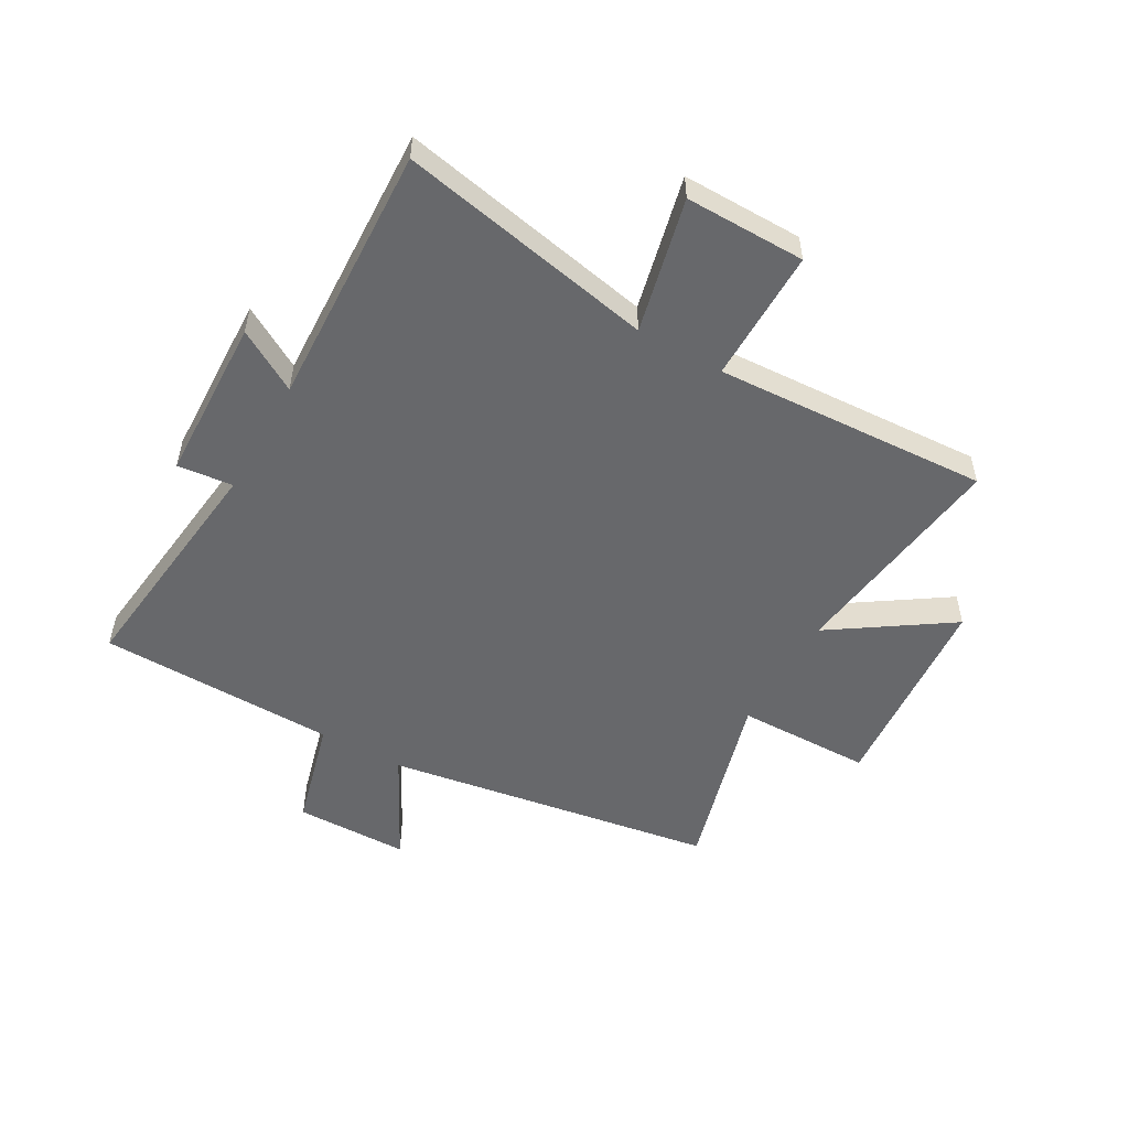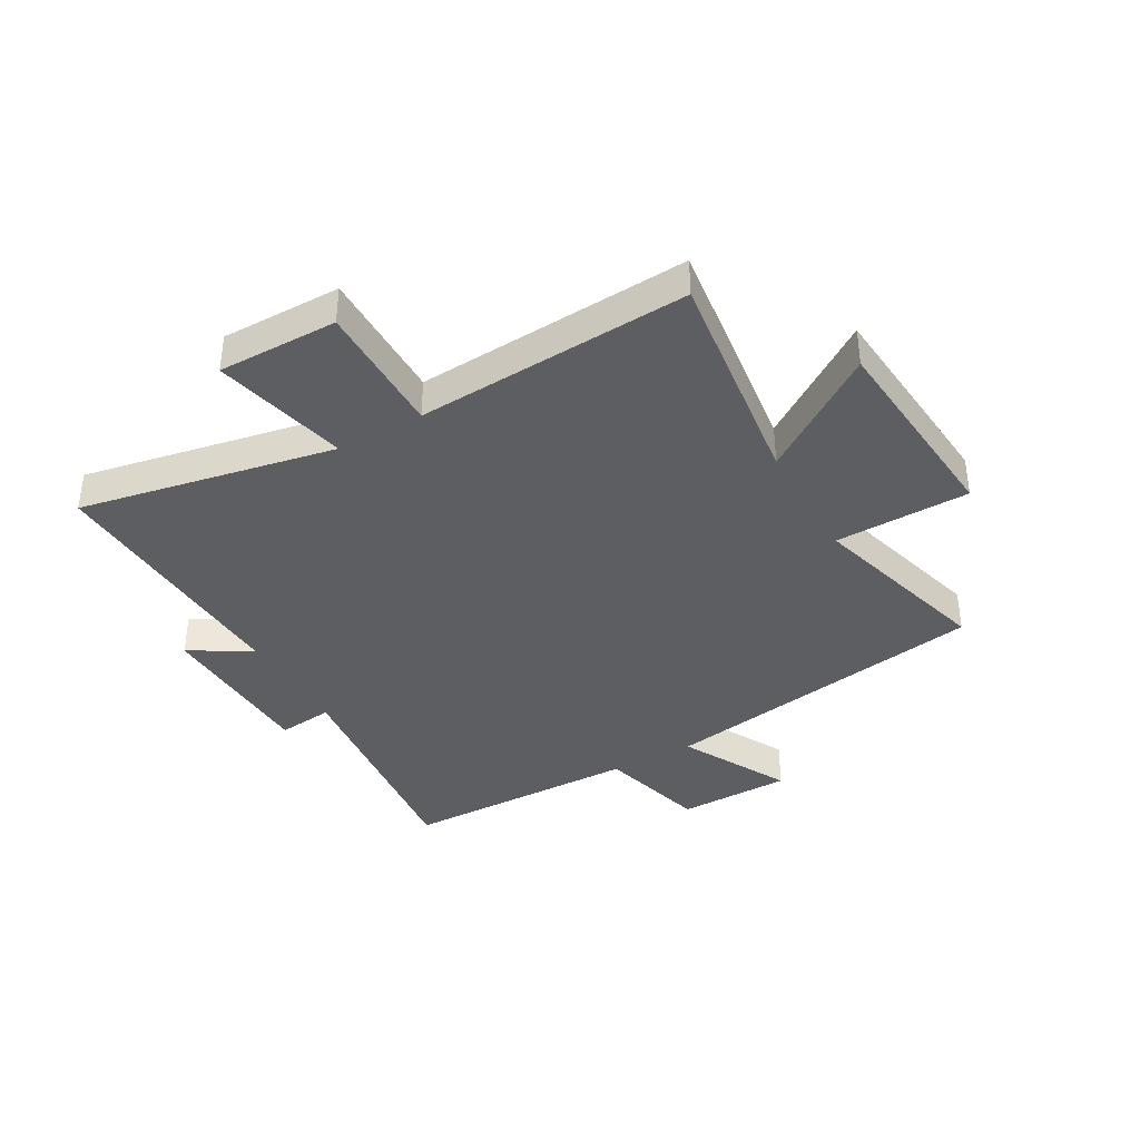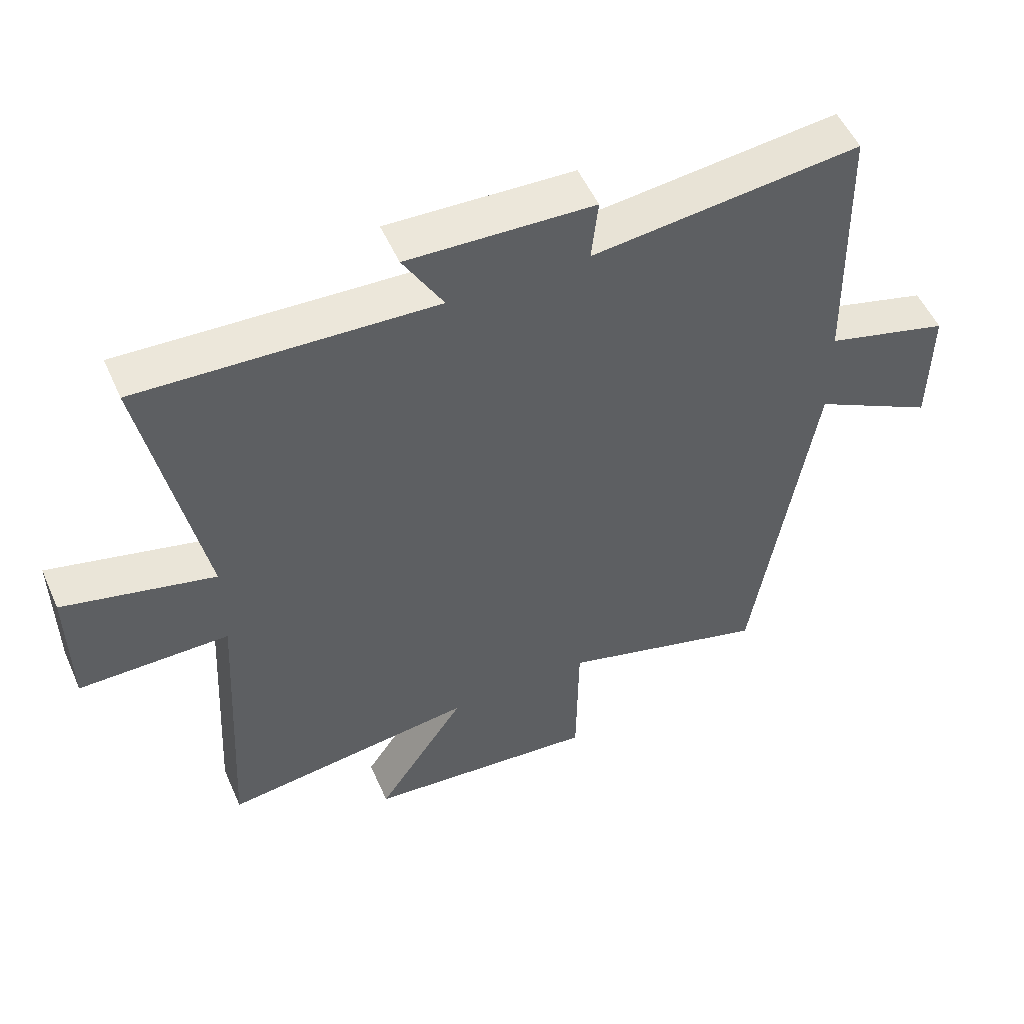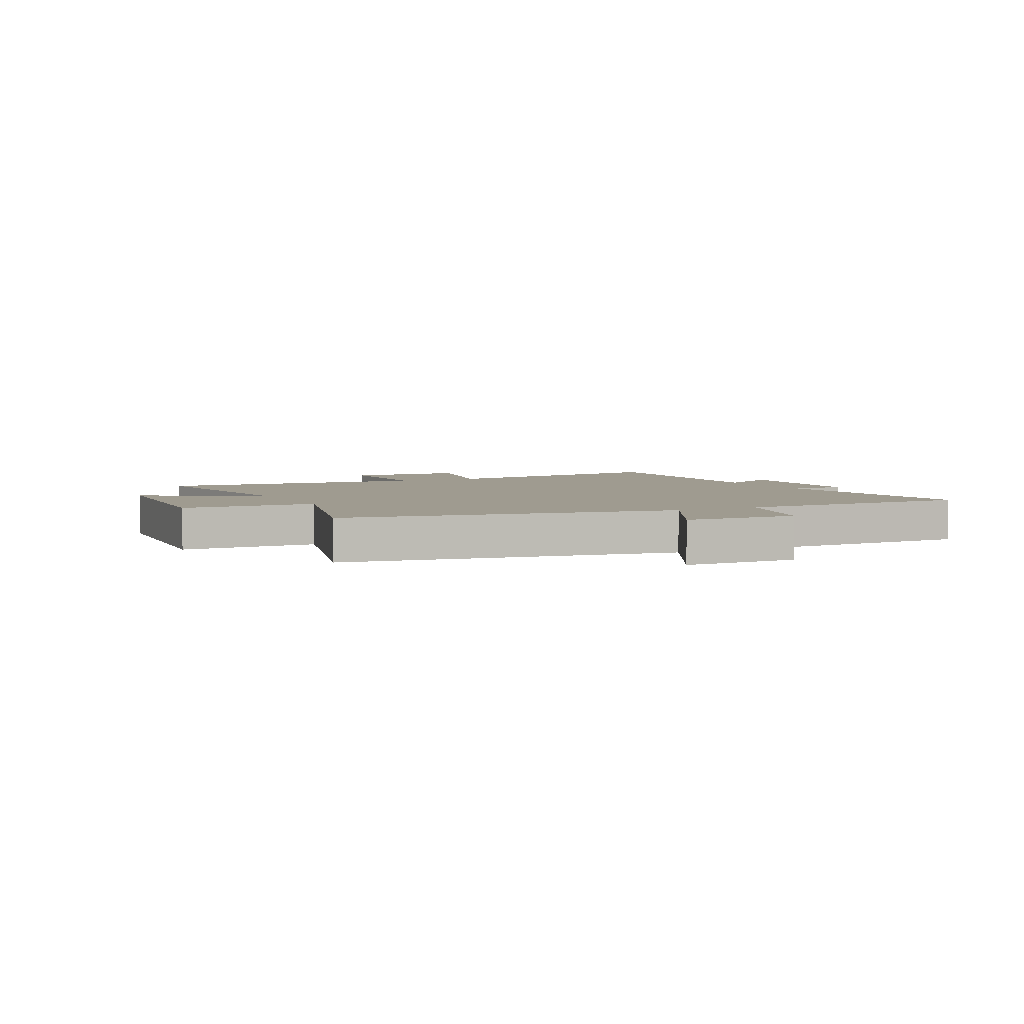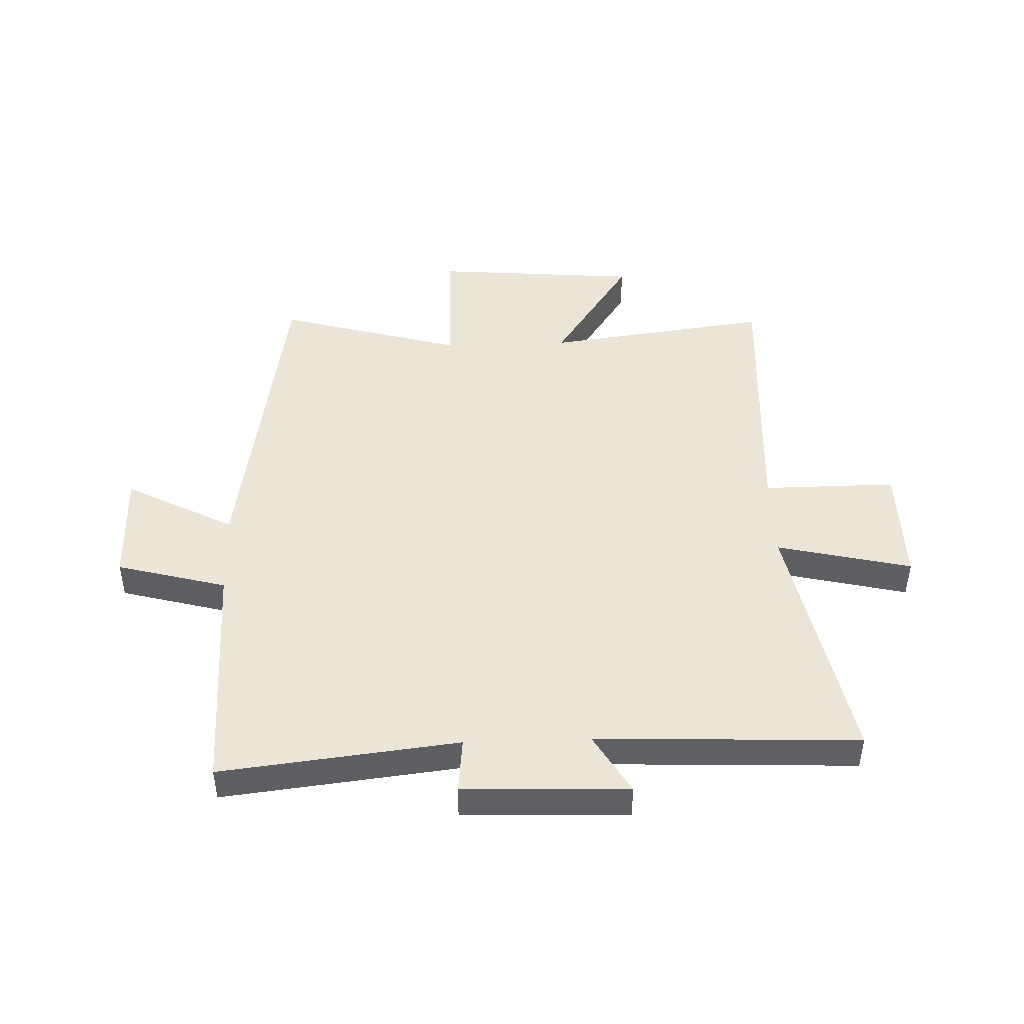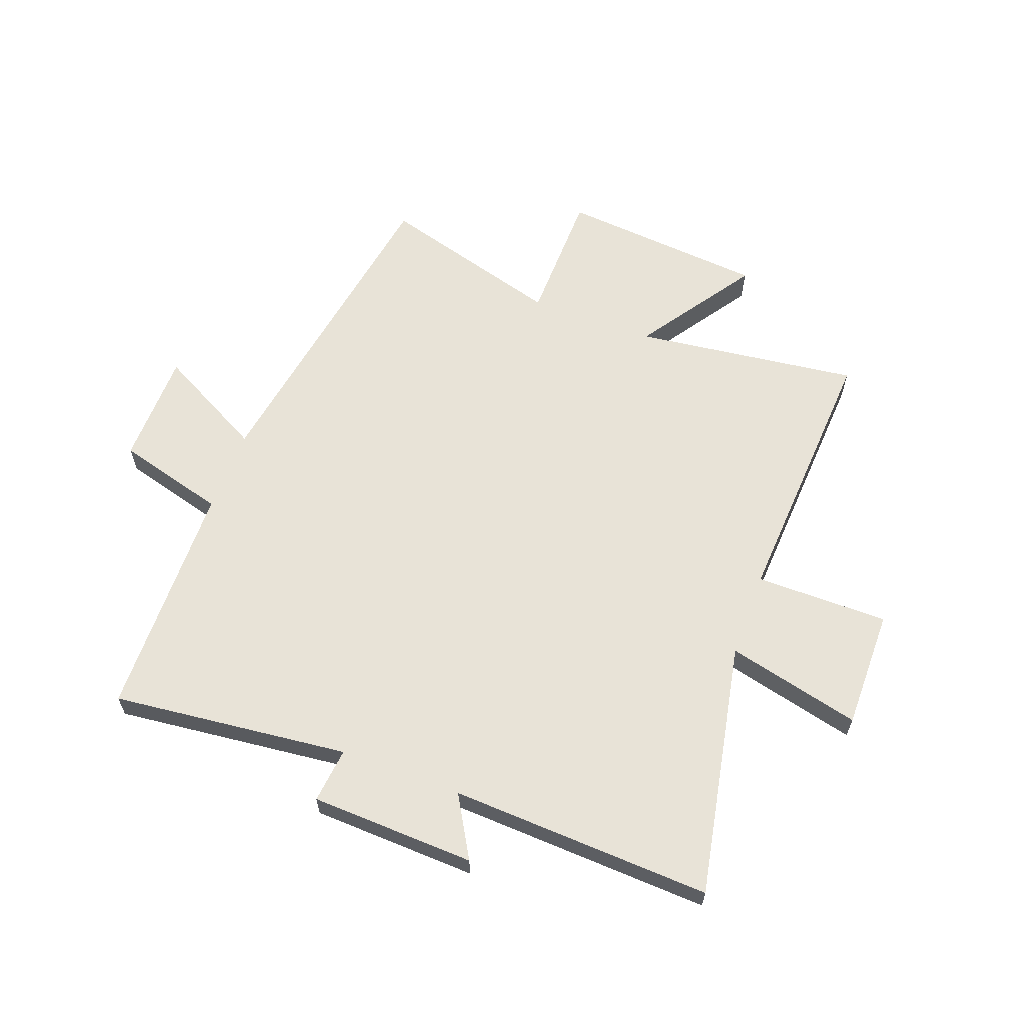
<metadata>
{"format":"obj","ext":"obj","renderer":"f3d","projection":"perspective","resolution":1024,"background":"white","views":[{"elev":-52.4,"azim":60.4,"up":"+Y"},{"elev":-38.5,"azim":119.7,"up":"+Y"},{"elev":52.7,"azim":156.4,"up":"+Z"},{"elev":4.1,"azim":-116.4,"up":"+Y"},{"elev":45.9,"azim":-2.0,"up":"+Y"},{"elev":61.9,"azim":20.6,"up":"+Y"}]}
</metadata>
<code>
v -0.491 0.07 0.547
v -0.08 0.07 0.5
v -0.09 0.07 0.596
v 0.196 0.07 0.606
v 0.134 0.07 0.5
v 0.588 0.07 0.519
v 0.5 0.07 0.076
v 0.733 0.07 0.131
v 0.731 0.07 -0.077
v 0.5 0.07 -0.076
v 0.526 0.07 -0.551
v 0.136 0.07 -0.5
v 0.273 0.07 -0.704
v -0.085 0.07 -0.734
v -0.088 0.07 -0.5
v -0.408 0.07 -0.59
v -0.5 0.07 -0.016
v -0.688 0.07 -0.115
v -0.69 0.07 0.083
v -0.5 0.07 0.134
v -0.491 0 0.547
v -0.08 0 0.5
v -0.09 0 0.596
v 0.196 0 0.606
v 0.134 0 0.5
v 0.588 0 0.519
v 0.5 0 0.076
v 0.733 0 0.131
v 0.731 0 -0.077
v 0.5 0 -0.076
v 0.526 0 -0.551
v 0.136 0 -0.5
v 0.273 0 -0.704
v -0.085 0 -0.734
v -0.088 0 -0.5
v -0.408 0 -0.59
v -0.5 0 -0.016
v -0.688 0 -0.115
v -0.69 0 0.083
v -0.5 0 0.134
f 17 18 19 20
f 15 16 17 20
f 15 20 1 2
f 12 13 14 15
f 12 15 2
f 10 11 12 2
f 7 8 9 10
f 7 10 2 3
f 5 6 7
f 5 7 3
f 3 4 5
f 40 39 38 37
f 40 37 36 35
f 22 21 40 35
f 35 34 33 32
f 22 35 32
f 22 32 31 30
f 30 29 28 27
f 23 22 30 27
f 27 26 25
f 23 27 25
f 25 24 23
f 1 21 22 2
f 2 22 23 3
f 3 23 24 4
f 4 24 25 5
f 5 25 26 6
f 6 26 27 7
f 7 27 28 8
f 8 28 29 9
f 9 29 30 10
f 10 30 31 11
f 11 31 32 12
f 12 32 33 13
f 13 33 34 14
f 14 34 35 15
f 15 35 36 16
f 16 36 37 17
f 17 37 38 18
f 18 38 39 19
f 19 39 40 20
f 20 40 21 1

</code>
